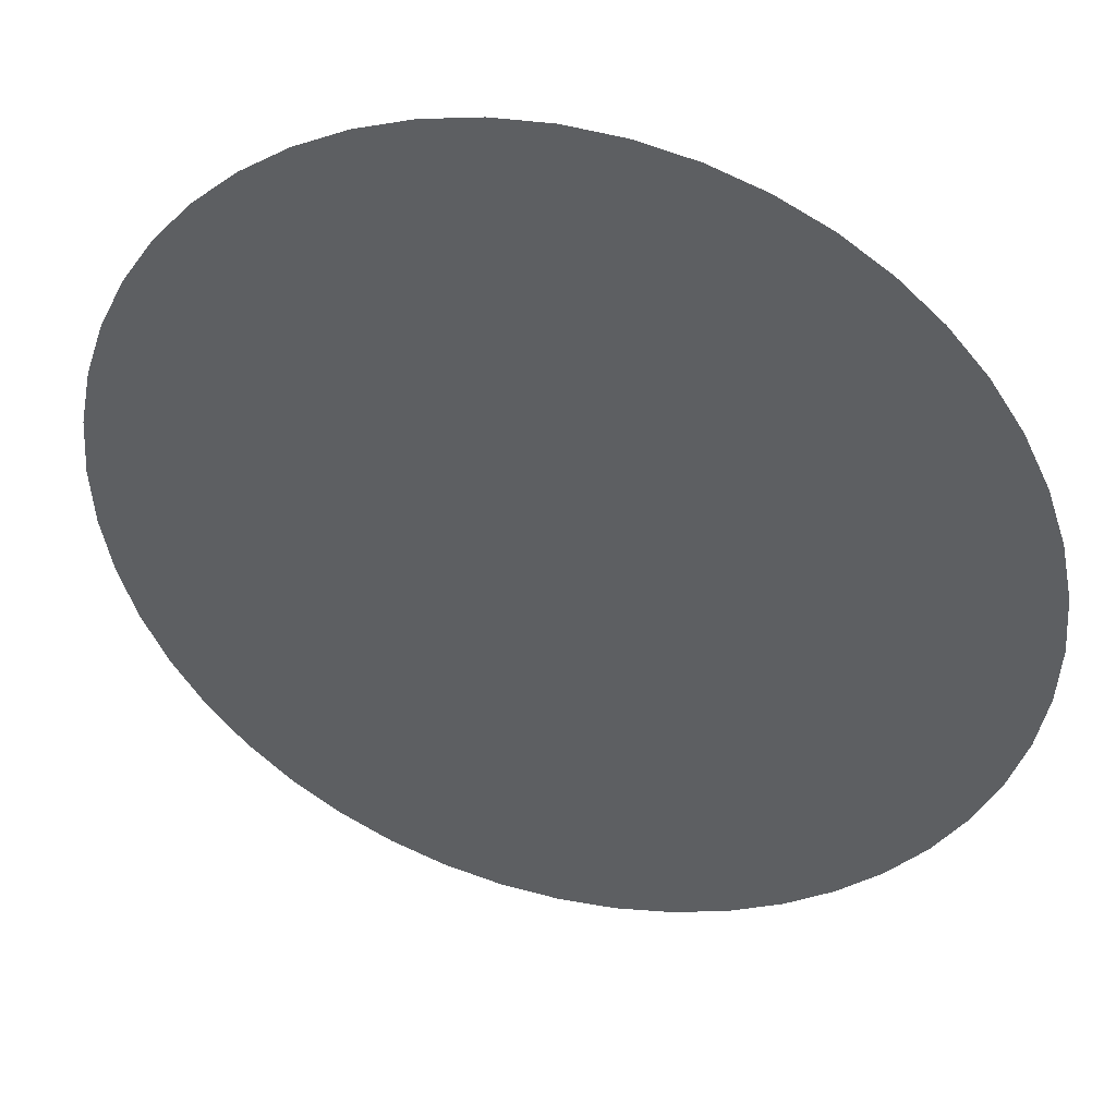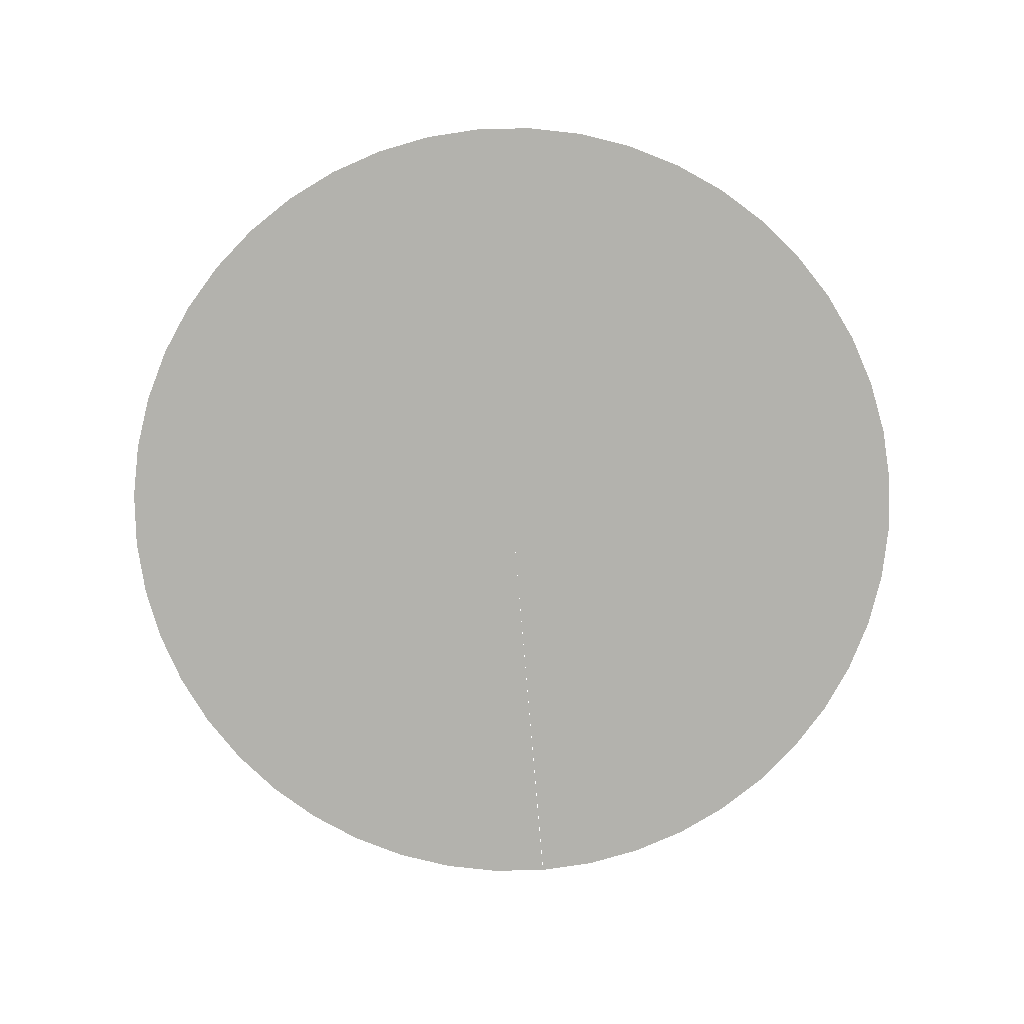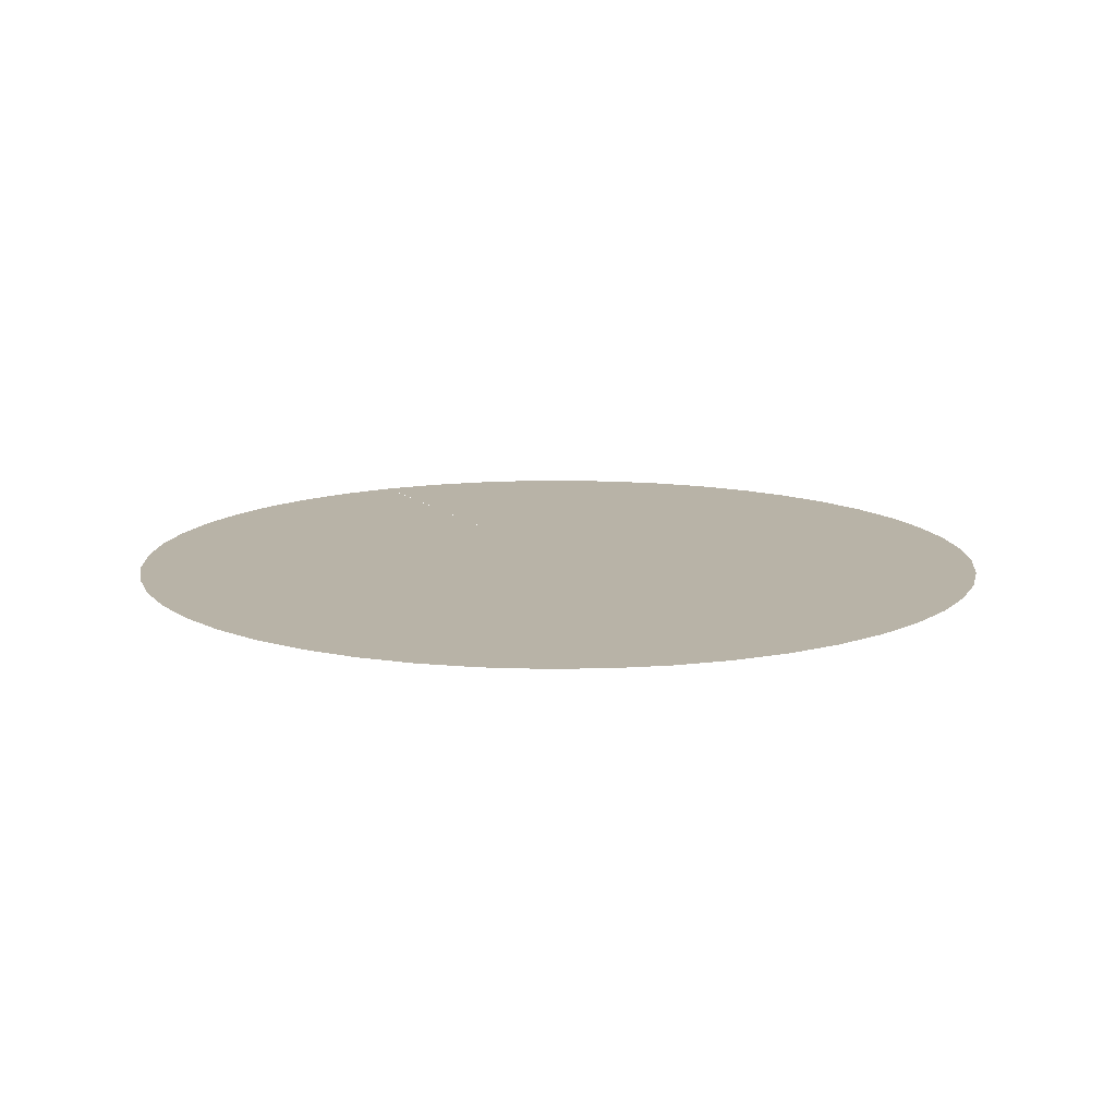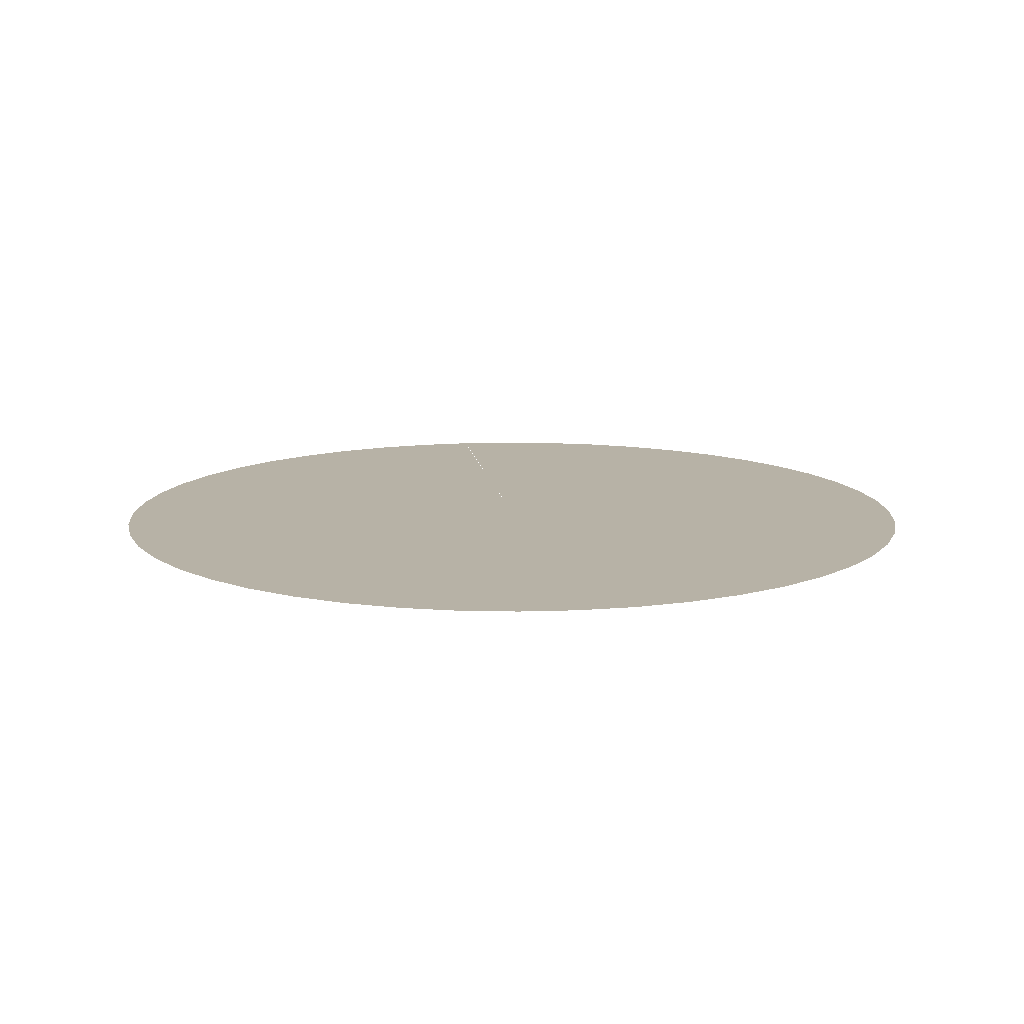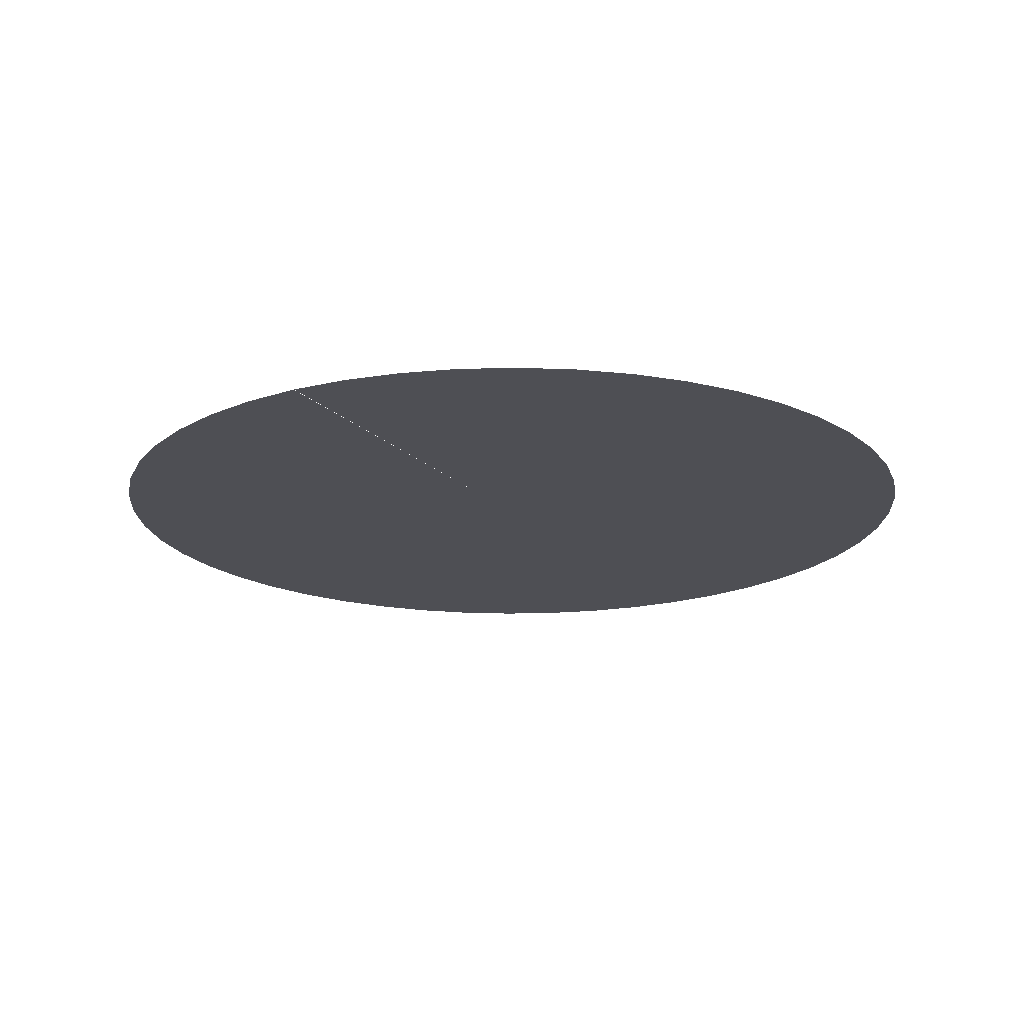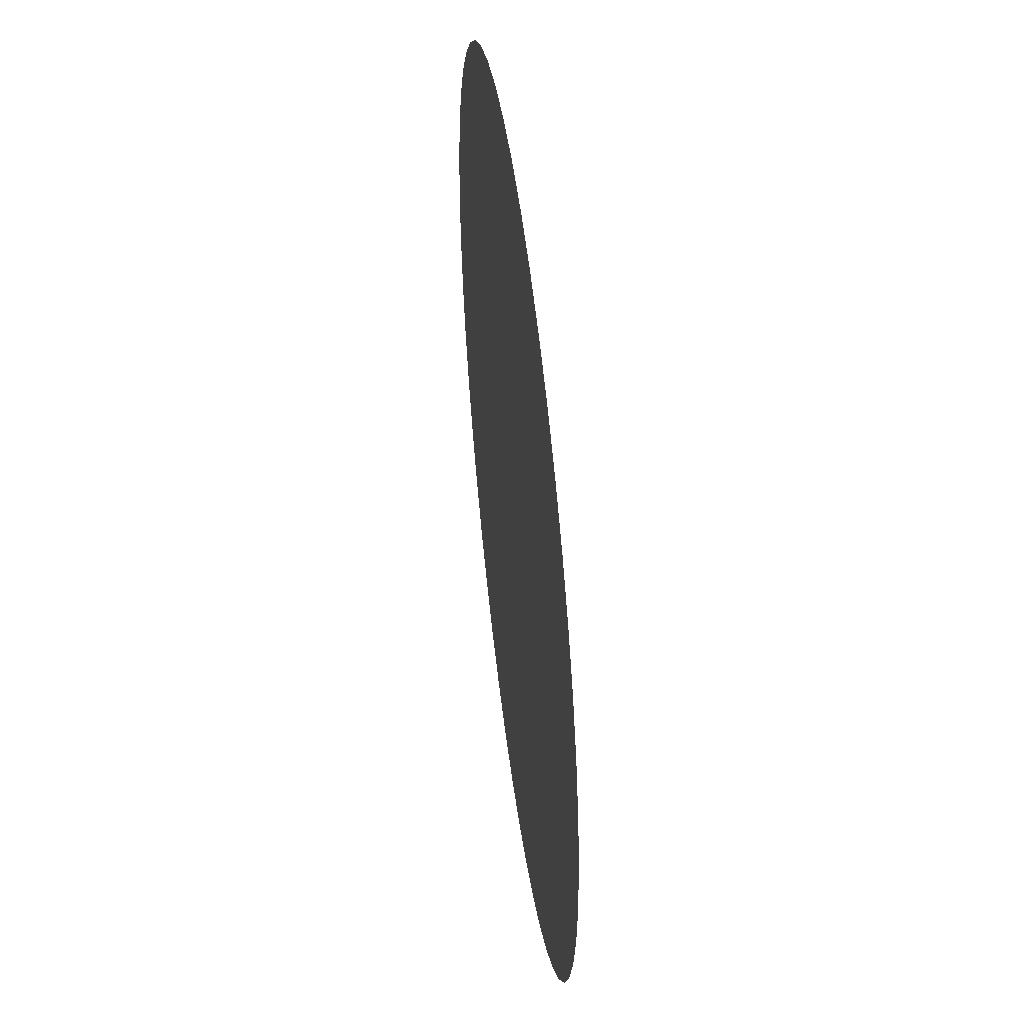
<metadata>
{"format":"obj","ext":"obj","renderer":"f3d","projection":"perspective","resolution":1024,"background":"white","views":[{"elev":41.2,"azim":15.6,"up":"+Z"},{"elev":-79.4,"azim":4.9,"up":"+Y"},{"elev":12.8,"azim":-28.4,"up":"+Y"},{"elev":12.5,"azim":-8.3,"up":"+Y"},{"elev":-18.4,"azim":-150.6,"up":"+Y"},{"elev":49.5,"azim":82.8,"up":"+Z"}]}
</metadata>
<code>
g polySurface3
v 0.9914 0 -0.1305
v 0.9659 0 -0.2588
v 0.9239 0 -0.3827
v 0.866 0 -0.5
v 0.7934 0 -0.6088
v 0.7071 0 -0.7071
v 0.6088 0 -0.7934
v 0.5 0 -0.866
v 0.3827 0 -0.9239
v 0.2588 0 -0.9659
v 0.1305 0 -0.9914
v 1.055e-07 -1.431e-08 -1
v -0.1305 0 -0.9914
v -0.2588 0 -0.9659
v -0.3827 0 -0.9239
v -0.5 0 -0.866
v -0.6088 0 -0.7934
v -0.7071 0 -0.7071
v -0.7934 0 -0.6088
v -0.866 0 -0.5
v -0.9239 0 -0.3827
v -0.9659 0 -0.2588
v -0.9914 0 -0.1305
v -1 0 -1.49e-07
v -0.9914 0 0.1305
v -0.9659 0 0.2588
v -0.9239 0 0.3827
v -0.866 0 0.5
v -0.7934 0 0.6088
v -0.7071 0 0.7071
v -0.6088 0 0.7934
v -0.5 0 0.866
v -0.3827 0 0.9239
v -0.2588 0 0.9659
v -0.1305 0 0.9914
v -7.451e-08 0 1
v 0.1305 0 0.9914
v 0.2588 0 0.9659
v 0.3827 0 0.9239
v 0.5 0 0.866
v 0.6088 0 0.7934
v 0.7071 0 0.7071
v 0.7934 0 0.6088
v 0.866 0 0.5
v 0.9239 0 0.3827
v 0.9659 0 0.2588
v 0.9914 0 0.1305
v 1 0 0
v 2.22e-18 0 0
v -0.0009062 8.182e-05 -0.9999
v 0.9659 0 -0.2588
v 0.9239 0 -0.3827
v 0.866 0 -0.5
v 0.7934 0 -0.6088
v 0.7071 0 -0.7071
v 0.6088 0 -0.7934
v 0.5 0 -0.866
v 0.3827 0 -0.9239
v 0.2588 0 -0.9659
v 0.1305 0 -0.9914
v 2.22e-18 0 0
v -0.2588 0 -0.9659
v -0.3827 0 -0.9239
v -0.5 0 -0.866
v -0.6088 0 -0.7934
v -0.7071 0 -0.7071
v -0.7934 0 -0.6088
v -0.866 0 -0.5
v -0.9239 0 -0.3827
v -0.9659 0 -0.2588
v -0.9914 0 -0.1305
v -1 0 -1.49e-07
v -0.9914 0 0.1305
v -0.9659 0 0.2588
v -0.9239 0 0.3827
v -0.866 0 0.5
v -0.7934 0 0.6088
v -0.7071 0 0.7071
v -0.6088 0 0.7934
v -0.5 0 0.866
v -0.3827 0 0.9239
v -0.2588 0 0.9659
v -0.1305 0 0.9914
v -7.451e-08 0 1
v 0.1305 0 0.9914
v 0.2588 0 0.9659
v 0.3827 0 0.9239
v 0.5 0 0.866
v 0.6088 0 0.7934
v 0.7071 0 0.7071
v 0.7934 0 0.6088
v 0.866 0 0.5
v 0.9239 0 0.3827
v 0.9659 0 0.2588
v 0.9914 0 0.1305
v 1 0 0
v 0.9914 0 -0.1305
v 2.22e-18 0 0
v -0.1305 0 -0.9914
g polySurface3_0
f 2 49 1
f 3 49 51
f 4 49 52
f 5 49 53
f 6 49 54
f 7 49 55
f 8 49 56
f 9 49 57
f 10 49 58
f 11 49 59
f 14 49 13
f 15 49 62
f 16 49 63
f 17 49 64
f 18 49 65
f 19 49 66
f 20 49 67
f 21 49 68
f 22 49 69
f 23 49 70
f 24 49 71
f 25 49 72
f 26 49 73
f 27 49 74
f 28 49 75
f 29 49 76
f 30 49 77
f 31 49 78
f 32 49 79
f 33 49 80
f 34 49 81
f 35 49 82
f 36 49 83
f 37 49 84
f 38 49 85
f 39 49 86
f 40 49 87
f 41 49 88
f 42 49 89
f 43 49 90
f 44 49 91
f 45 49 92
f 46 49 93
f 47 49 94
f 48 49 95
f 97 49 96
f 12 61 60
f 99 98 50

</code>
